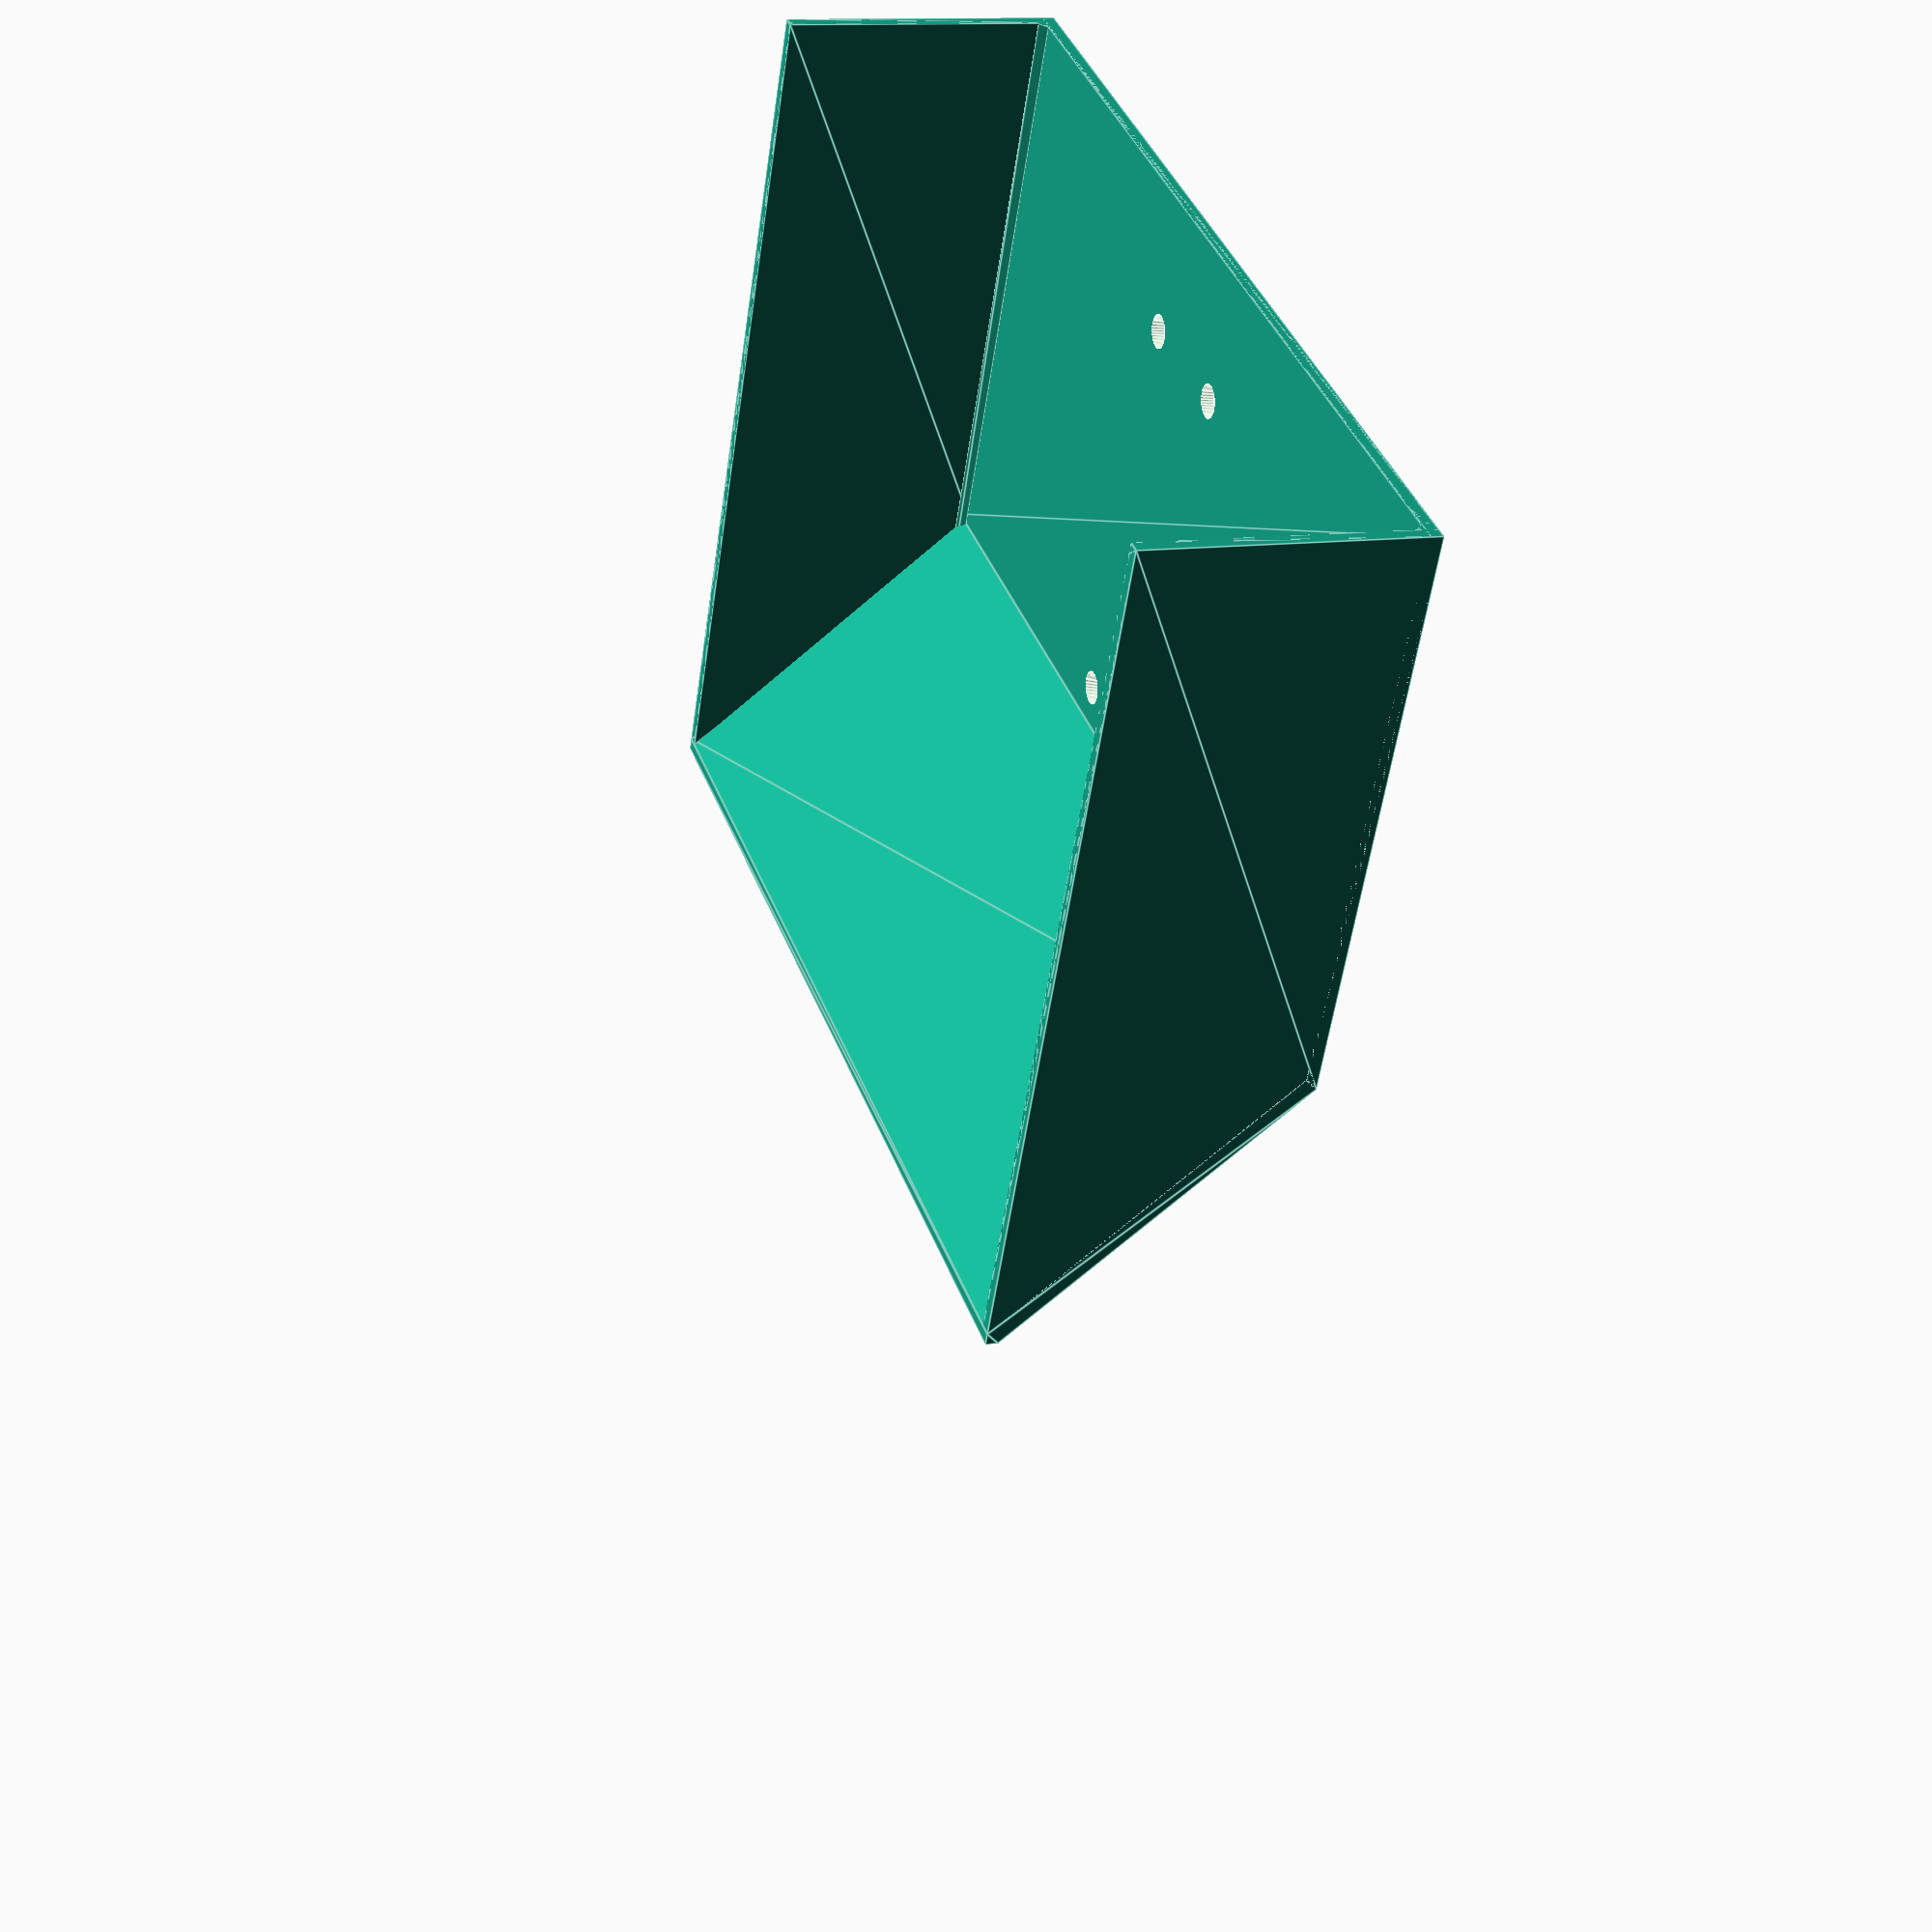
<openscad>
$fn = 72;


l = 70;
w = 120;
o = 32;
os2 = o * sqrt(2);
d = 32;
t = 1.51;
t2s = t * sqrt(2);


p0 = [0,0];
p1 = [l, 0];
p2 = [p1.x + o, o];
p3 = [p2.x, p2.y + t];
p4 = [p3.x - t, p3.y];
p5 = [p1.x - t, p1.y + t];
p6 = [p0.x, p0.y + t];
p7 = [p0.x, p4.y];

difference() {
    rotate([90,0,0])
        union() {
            linear_extrude(height = w)
                polygon([p0,p1,p2,p3,p4,p5,p6]);
            linear_extrude(height = t)
                polygon([p0, p1, p2, p4, p4, p7]);
            translate([0,0,w-t])
            linear_extrude(height = t)
                polygon([p0, p1, p2, p4, p4, p7]);
            
            intersection() {
                linear_extrude(height = w)
                    polygon([p0, p1, p2, p4, p4, p7]);
                union() {
                    translate([0,t,w-t])
                        rotate([0,90,0])
                            linear_extrude(height = l + w)
                                polygon([[0,0], [1,0], [0,1]]);
                    translate([0,t,t])
                        rotate([0,90,0])
                            linear_extrude(height = l + w)
                                polygon([[0,0], [-1,0], [0,1]]);
                }
            }
        }

    translate([16, -72,0])
        cylinder(r=2, h = 10, center = true);
    translate([16, -56, 0])
                cylinder(r=2, h = 10, center = true);
    translate([64, -72, 0])
                cylinder(r=2, h = 10, center = true);
    translate([64, -56, 0])
                cylinder(r=2, h = 10, center = true);
}
</openscad>
<views>
elev=348.1 azim=114.5 roll=69.8 proj=p view=edges
</views>
